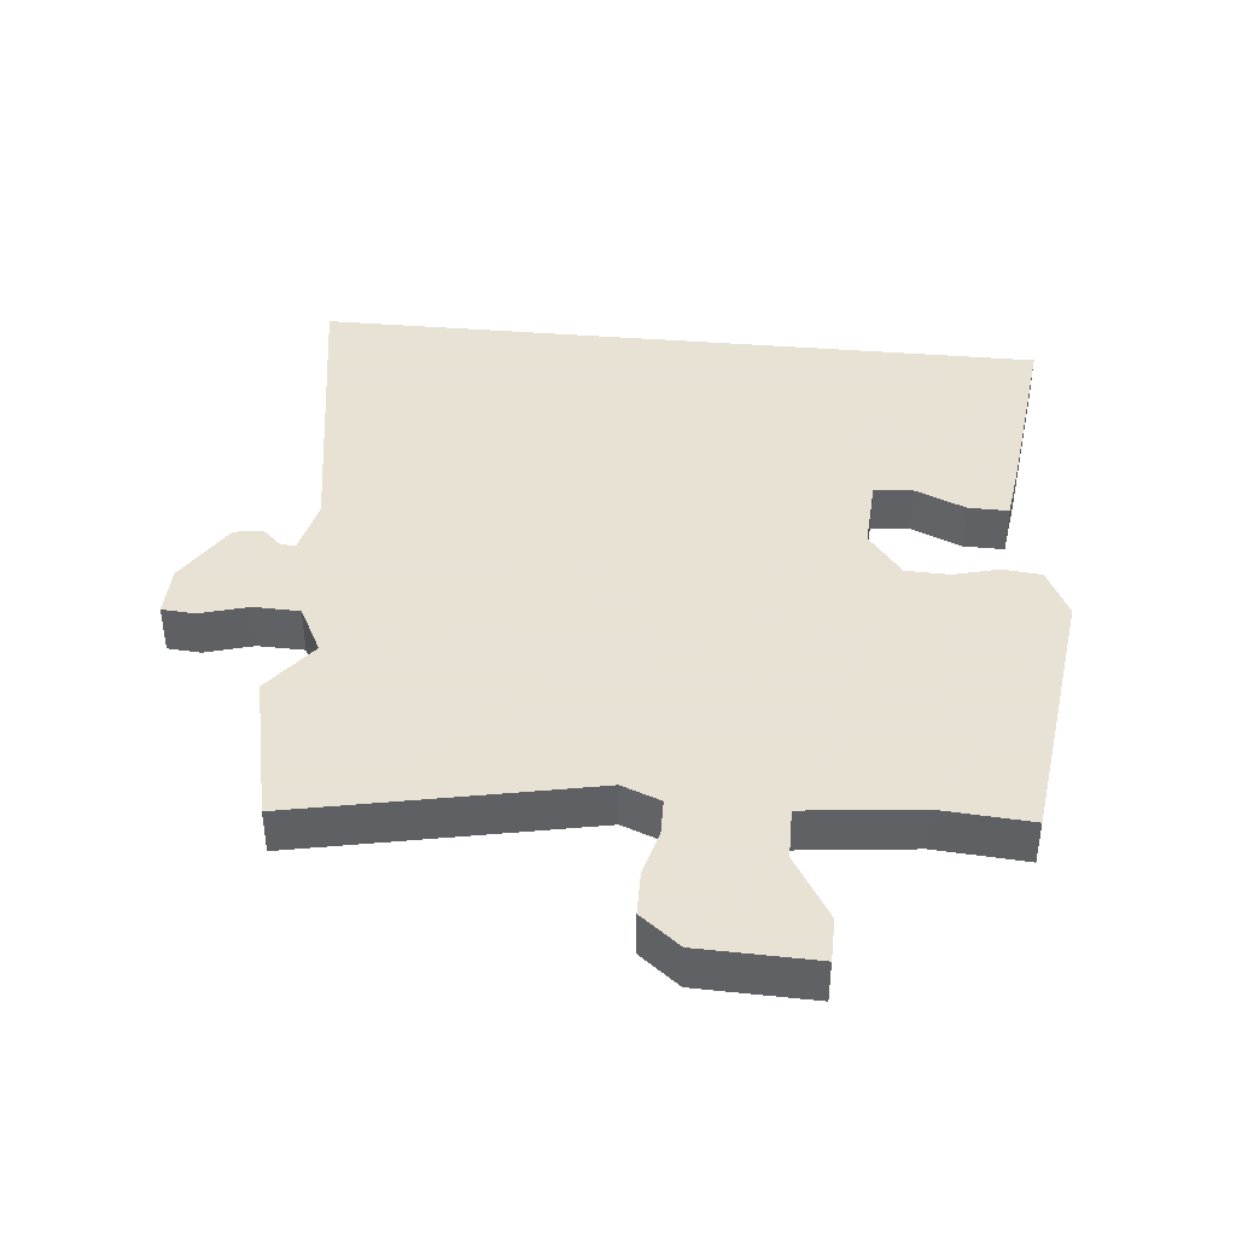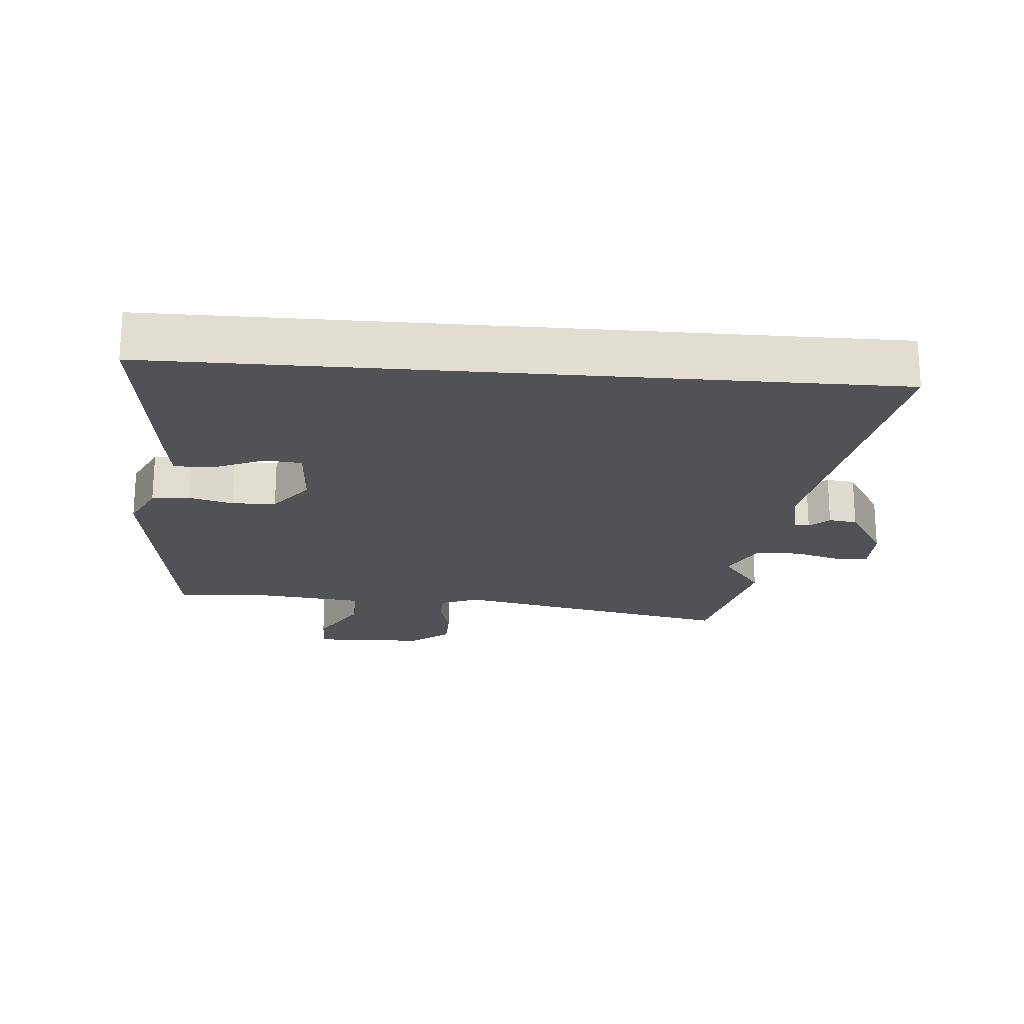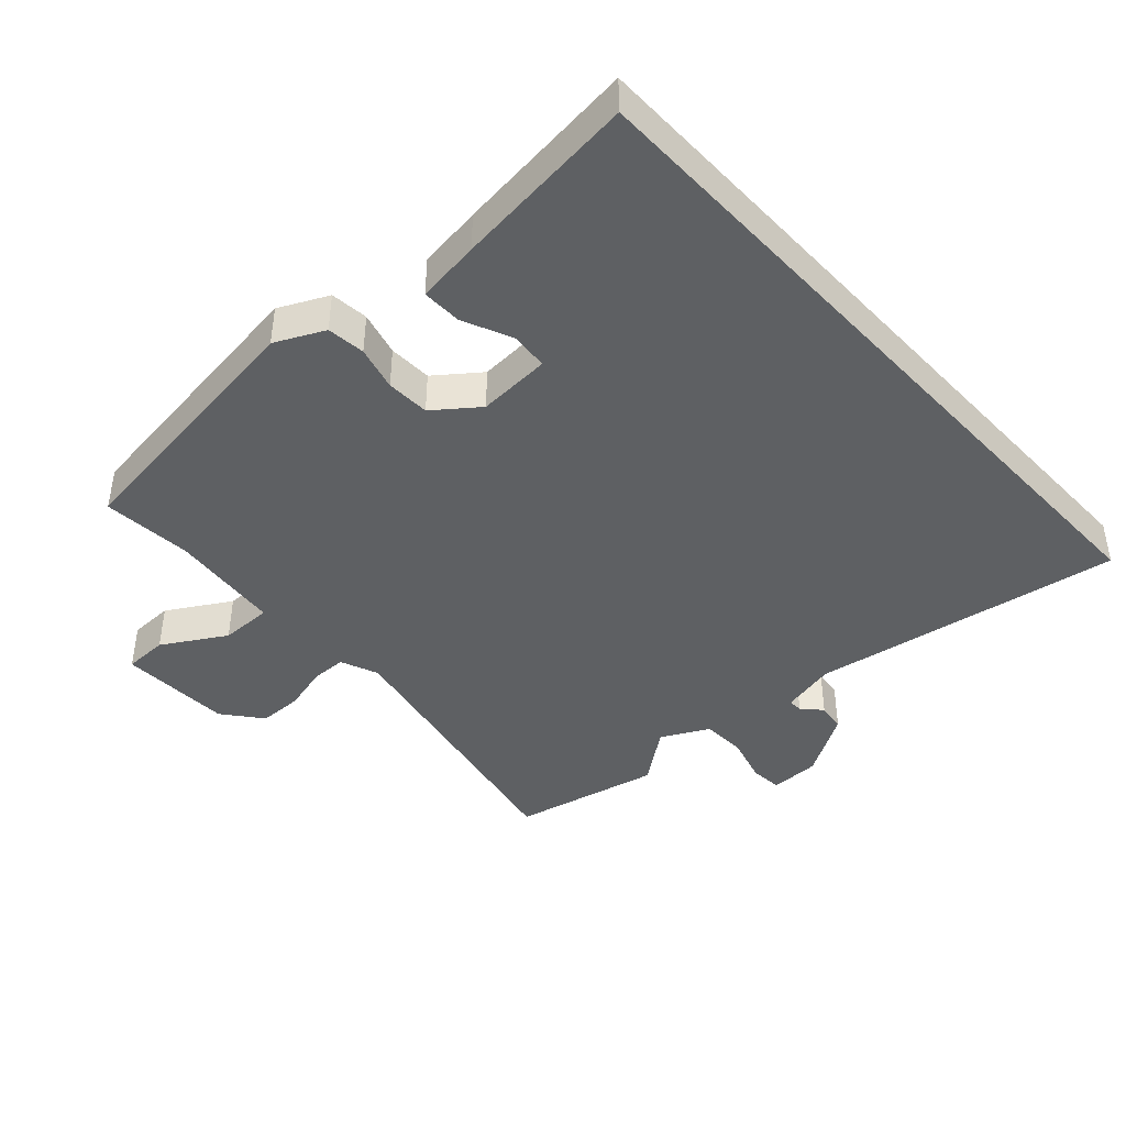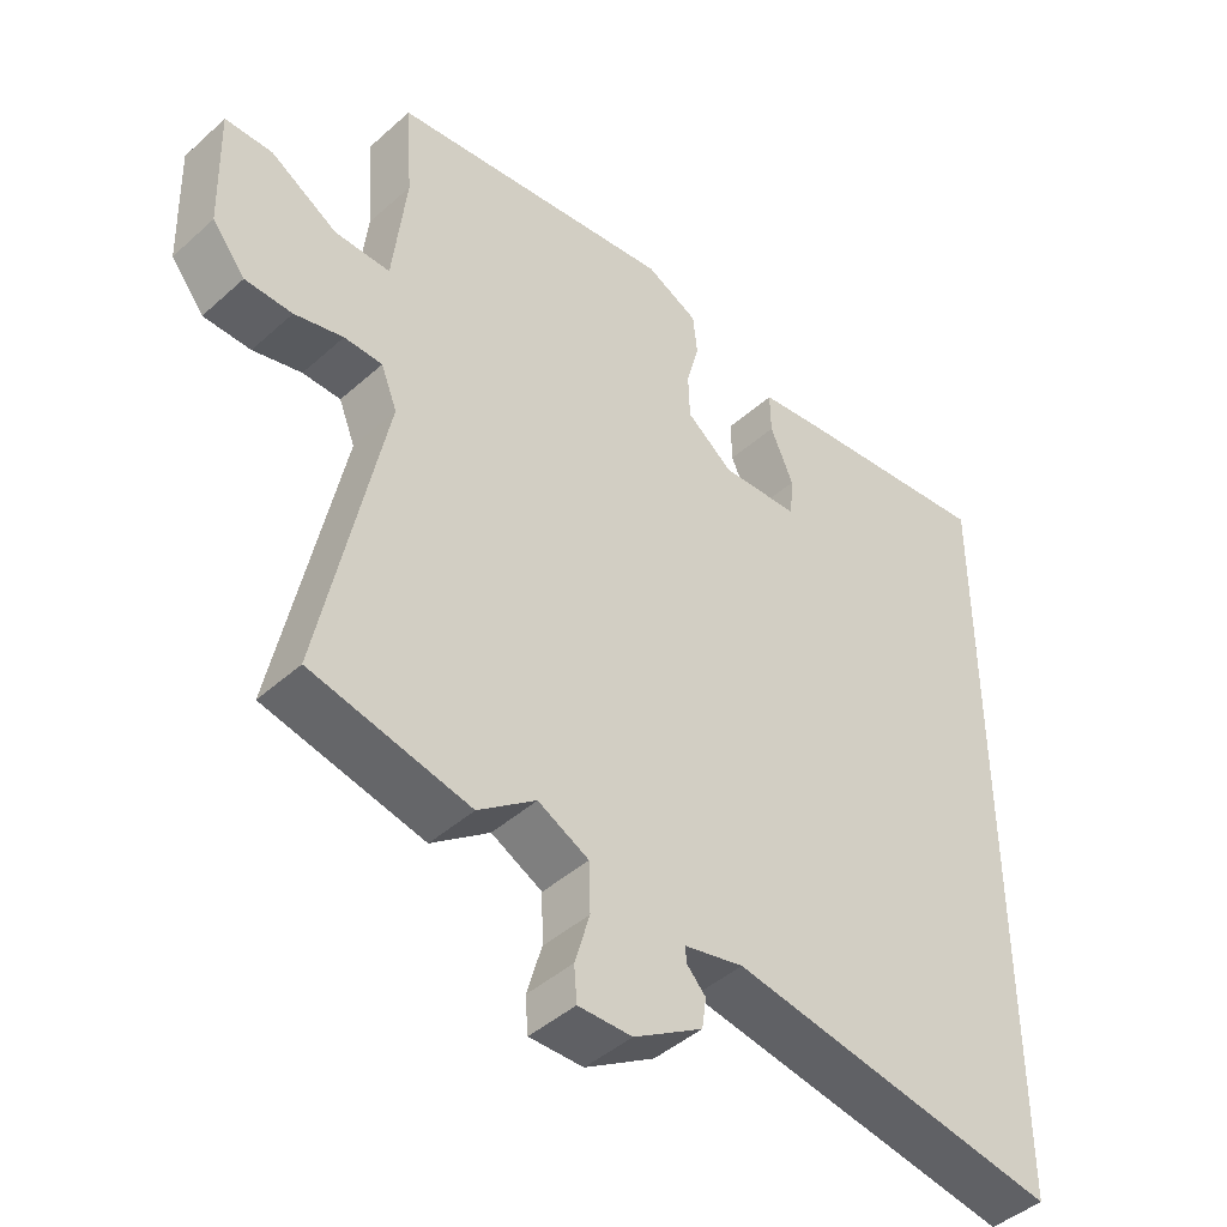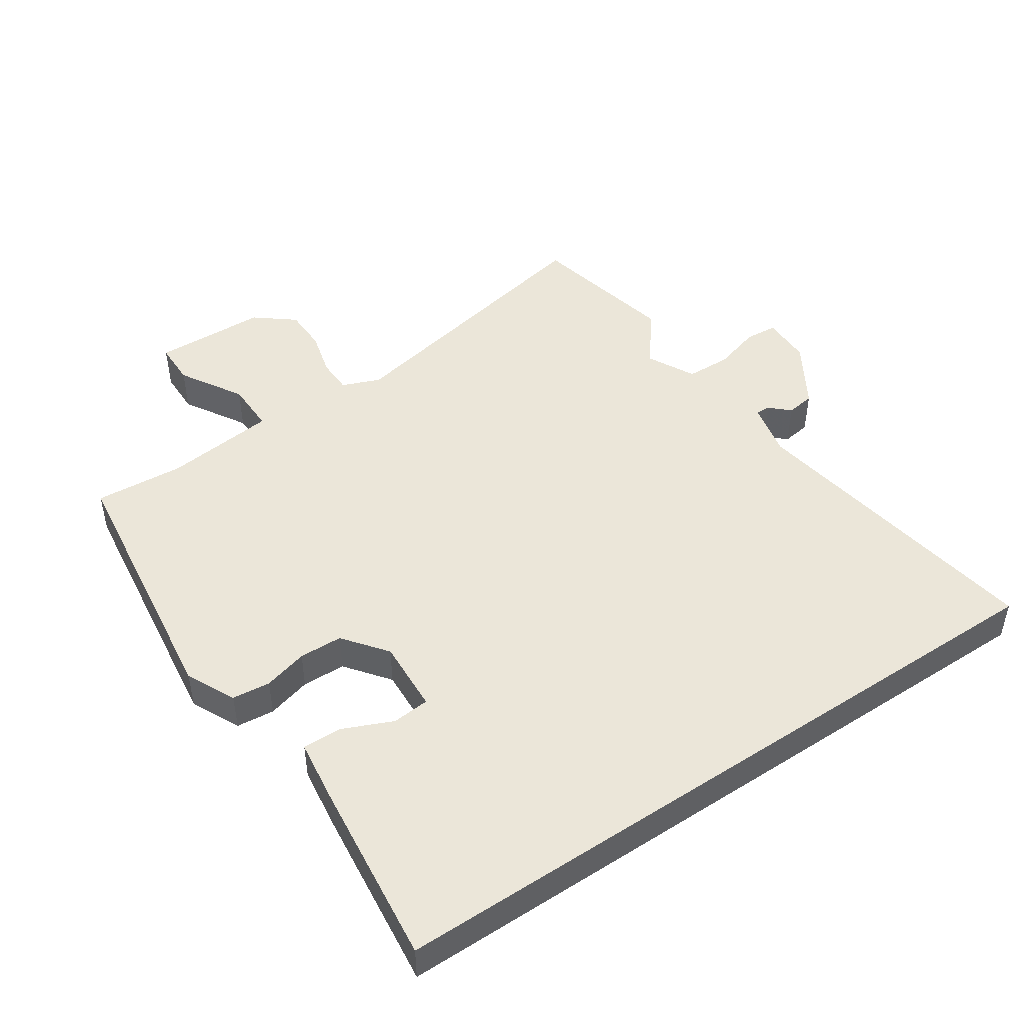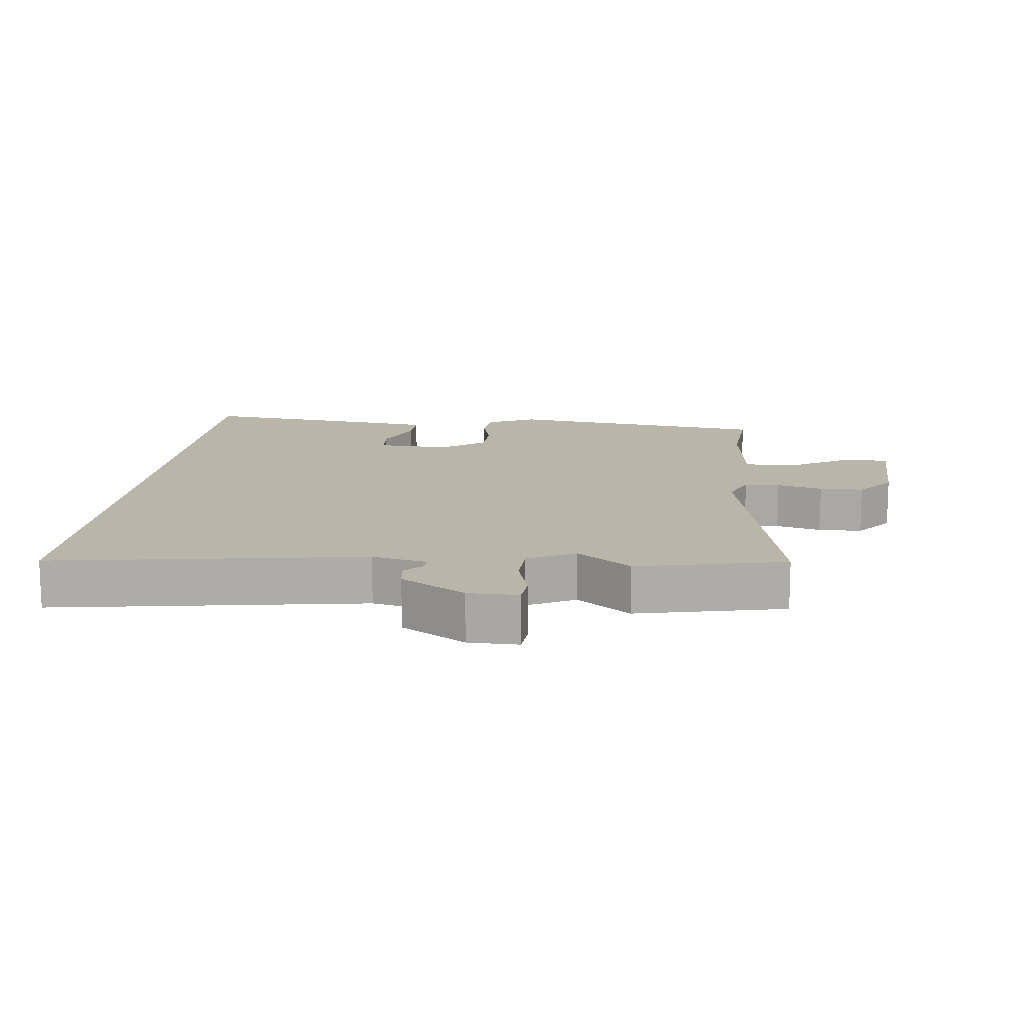
<metadata>
{"format":"obj","ext":"obj","renderer":"f3d","projection":"perspective","resolution":1024,"background":"white","views":[{"elev":40.6,"azim":-84.4,"up":"+Y"},{"elev":-20.7,"azim":85.3,"up":"+Y"},{"elev":-42.4,"azim":42.6,"up":"+Y"},{"elev":-44.4,"azim":-43.9,"up":"+Z"},{"elev":47.5,"azim":56.1,"up":"+Y"},{"elev":13.7,"azim":-173.4,"up":"+Y"}]}
</metadata>
<code>
v -0.345 0.07 -0.534
v -0.57 0.07 -0.484
v -0.481 0.07 -0.052
v -0.504 0.07 0.006
v -0.558 0.07 0.007
v -0.627 0.07 -0.011
v -0.694 0.07 -0.01
v -0.741 0.07 0.049
v -0.746 0.07 0.221
v -0.679 0.07 0.222
v -0.584 0.07 0.165
v -0.505 0.07 0.164
v -0.486 0.07 0.334
v -0.496 0.07 0.47
v -0.09 0.07 0.523
v -0.016 0.07 0.487
v -0.01 0.07 0.429
v -0.028 0.07 0.362
v -0.026 0.07 0.296
v 0.04 0.07 0.245
v 0.151 0.07 0.251
v 0.156 0.07 0.308
v 0.123 0.07 0.384
v 0.122 0.07 0.444
v 0.219 0.07 0.457
v 0.5 0.07 0.489
v 0.5 0.07 -0.601
v 0.03 0.07 -0.525
v -0.054 0.07 -0.544
v -0.053 0.07 -0.566
v -0.026 0.07 -0.595
v -0.032 0.07 -0.638
v -0.13 0.07 -0.698
v -0.206 0.07 -0.699
v -0.21 0.07 -0.65
v -0.189 0.07 -0.578
v -0.191 0.07 -0.509
v -0.263 0.07 -0.472
v -0.345 0 -0.534
v -0.57 0 -0.484
v -0.481 0 -0.052
v -0.504 0 0.006
v -0.558 0 0.007
v -0.627 0 -0.011
v -0.694 0 -0.01
v -0.741 0 0.049
v -0.746 0 0.221
v -0.679 0 0.222
v -0.584 0 0.165
v -0.505 0 0.164
v -0.486 0 0.334
v -0.496 0 0.47
v -0.09 0 0.523
v -0.016 0 0.487
v -0.01 0 0.429
v -0.028 0 0.362
v -0.026 0 0.296
v 0.04 0 0.245
v 0.151 0 0.251
v 0.156 0 0.308
v 0.123 0 0.384
v 0.122 0 0.444
v 0.219 0 0.457
v 0.5 0 0.489
v 0.5 0 -0.601
v 0.03 0 -0.525
v -0.054 0 -0.544
v -0.053 0 -0.566
v -0.026 0 -0.595
v -0.032 0 -0.638
v -0.13 0 -0.698
v -0.206 0 -0.699
v -0.21 0 -0.65
v -0.189 0 -0.578
v -0.191 0 -0.509
v -0.263 0 -0.472
f 33 34 35 36
f 33 36 37
f 30 31 32 33
f 29 30 33 37
f 28 29 37 38
f 26 27 28 38
f 22 23 24 25
f 21 22 25 26
f 15 16 17 18
f 13 14 15 18
f 12 13 18 19
f 8 9 10 11
f 8 11 12
f 5 6 7 8
f 4 5 8 12
f 3 4 12 19
f 21 26 38 1
f 2 3 19 20
f 1 2 20 21
f 74 73 72 71
f 75 74 71
f 71 70 69 68
f 75 71 68 67
f 76 75 67 66
f 76 66 65 64
f 63 62 61 60
f 64 63 60 59
f 56 55 54 53
f 56 53 52 51
f 57 56 51 50
f 49 48 47 46
f 50 49 46
f 46 45 44 43
f 50 46 43 42
f 57 50 42 41
f 39 76 64 59
f 58 57 41 40
f 59 58 40 39
f 1 39 40 2
f 2 40 41 3
f 3 41 42 4
f 4 42 43 5
f 5 43 44 6
f 6 44 45 7
f 7 45 46 8
f 8 46 47 9
f 9 47 48 10
f 10 48 49 11
f 11 49 50 12
f 12 50 51 13
f 13 51 52 14
f 14 52 53 15
f 15 53 54 16
f 16 54 55 17
f 17 55 56 18
f 18 56 57 19
f 19 57 58 20
f 20 58 59 21
f 21 59 60 22
f 22 60 61 23
f 23 61 62 24
f 24 62 63 25
f 25 63 64 26
f 26 64 65 27
f 27 65 66 28
f 28 66 67 29
f 29 67 68 30
f 30 68 69 31
f 31 69 70 32
f 32 70 71 33
f 33 71 72 34
f 34 72 73 35
f 35 73 74 36
f 36 74 75 37
f 37 75 76 38
f 38 76 39 1

</code>
